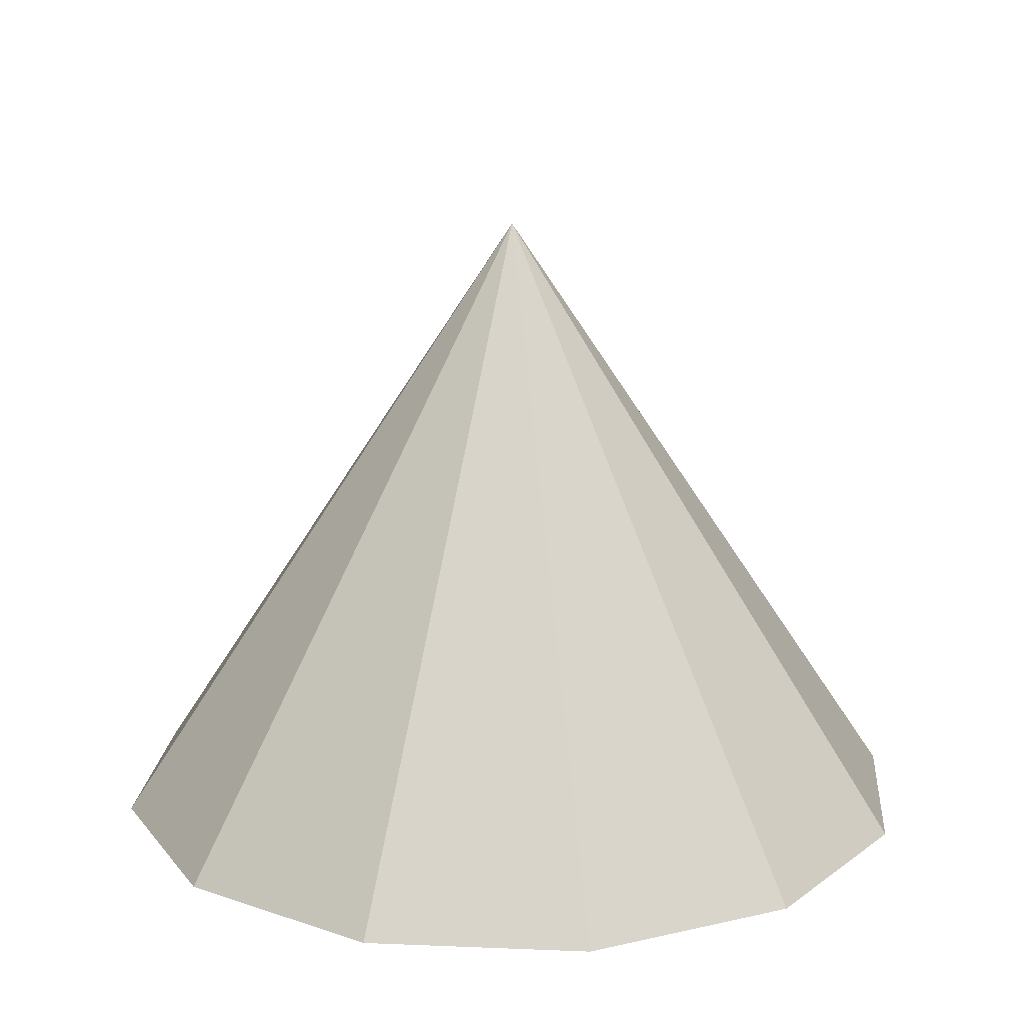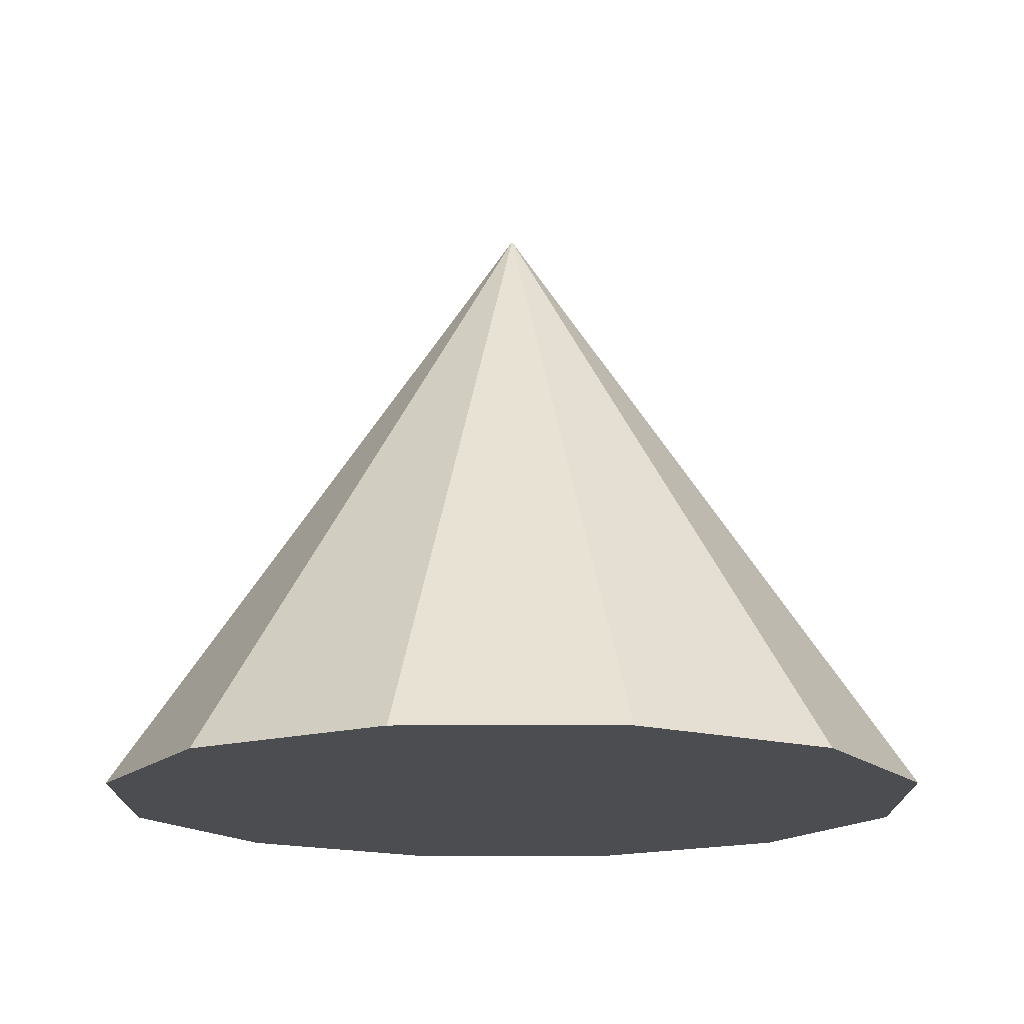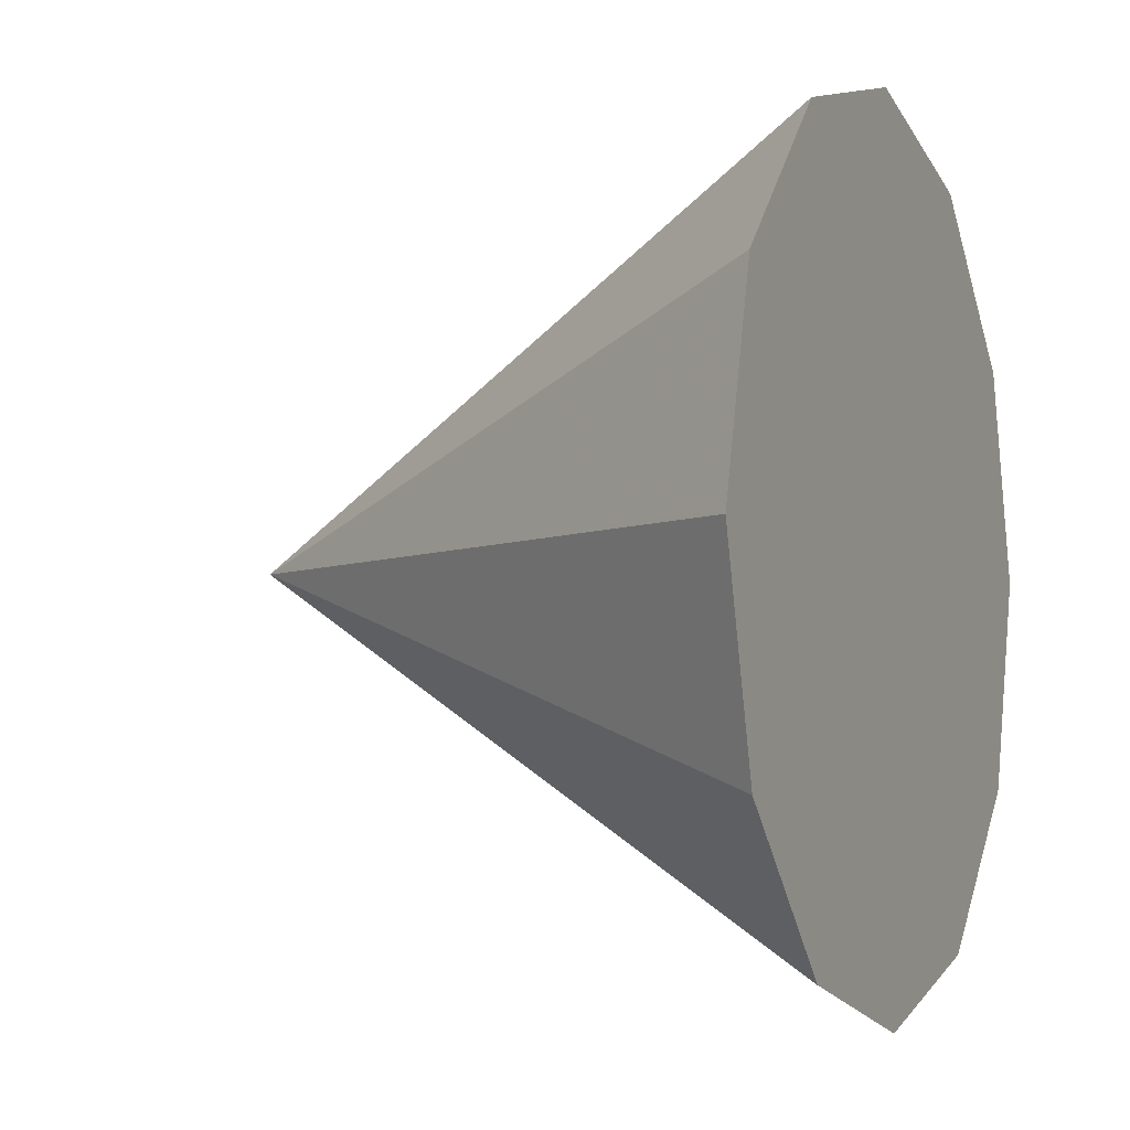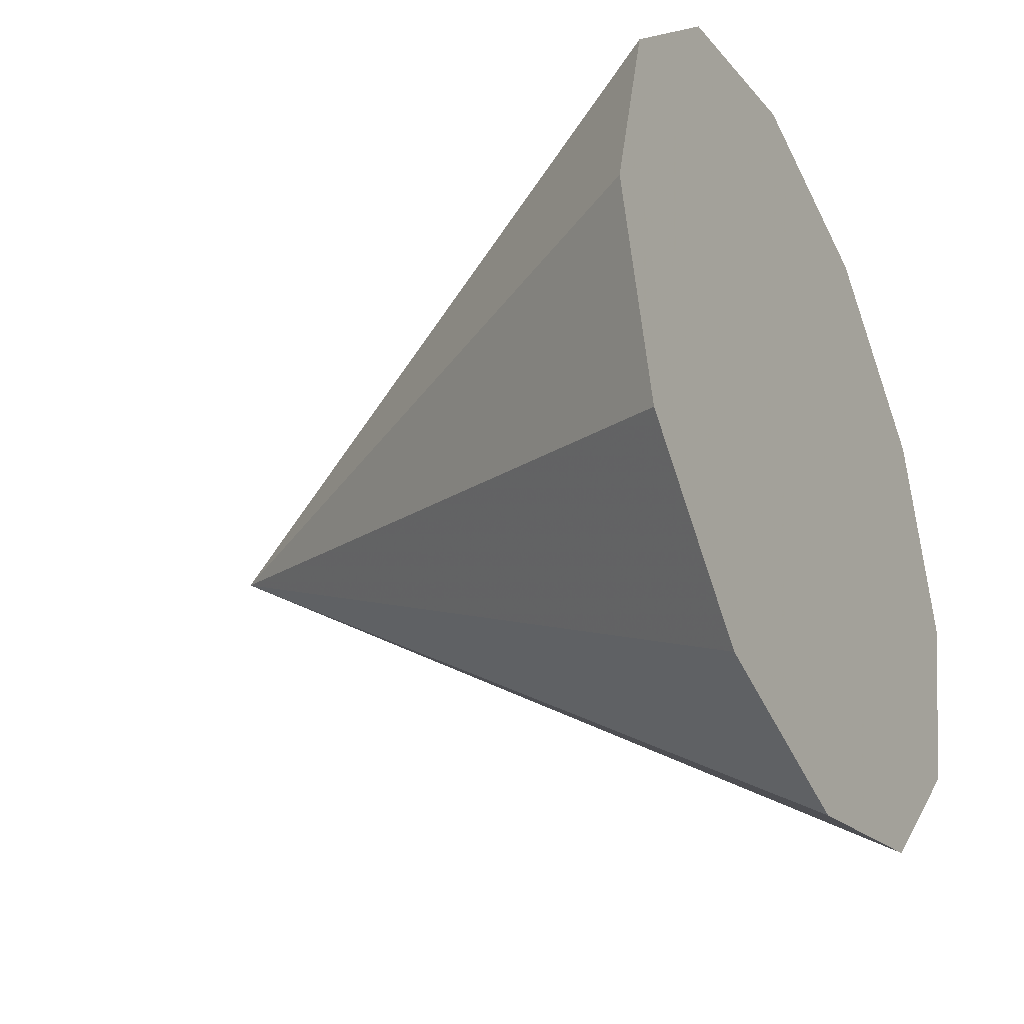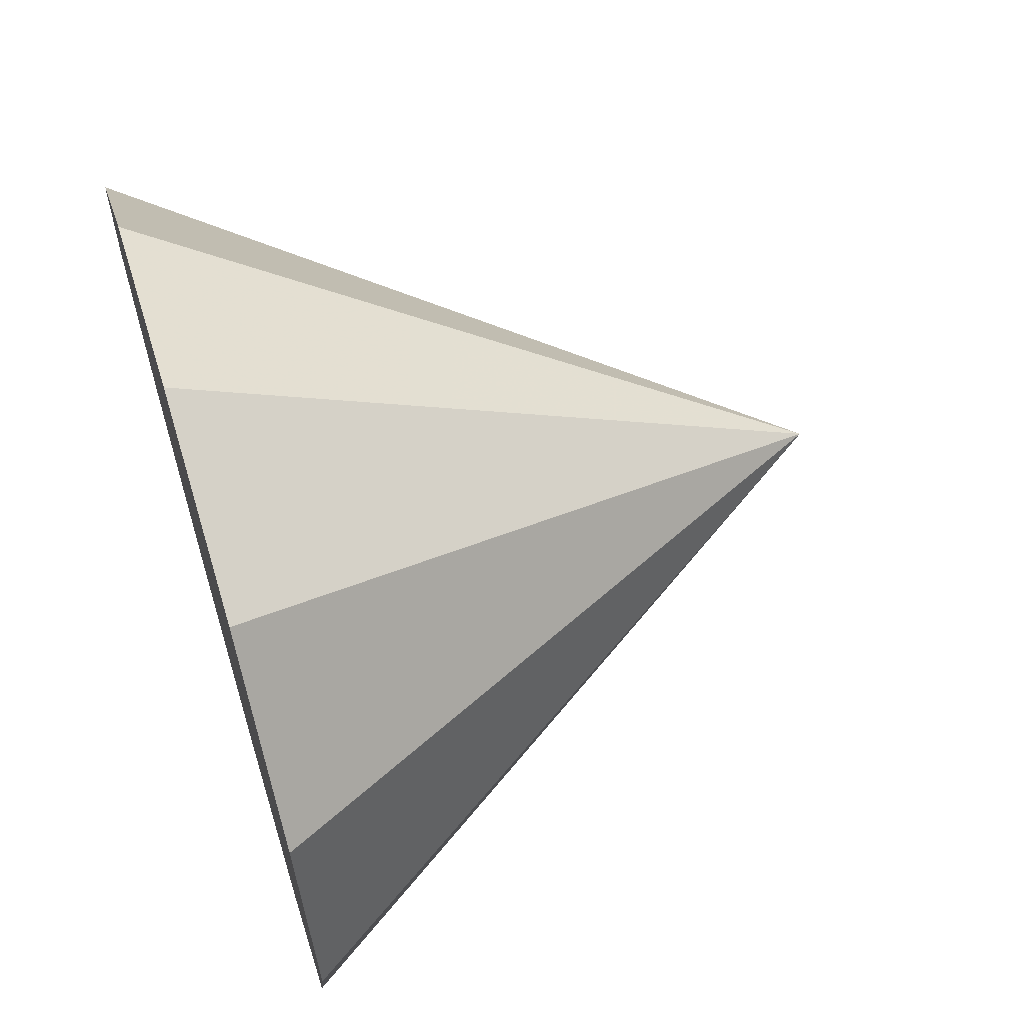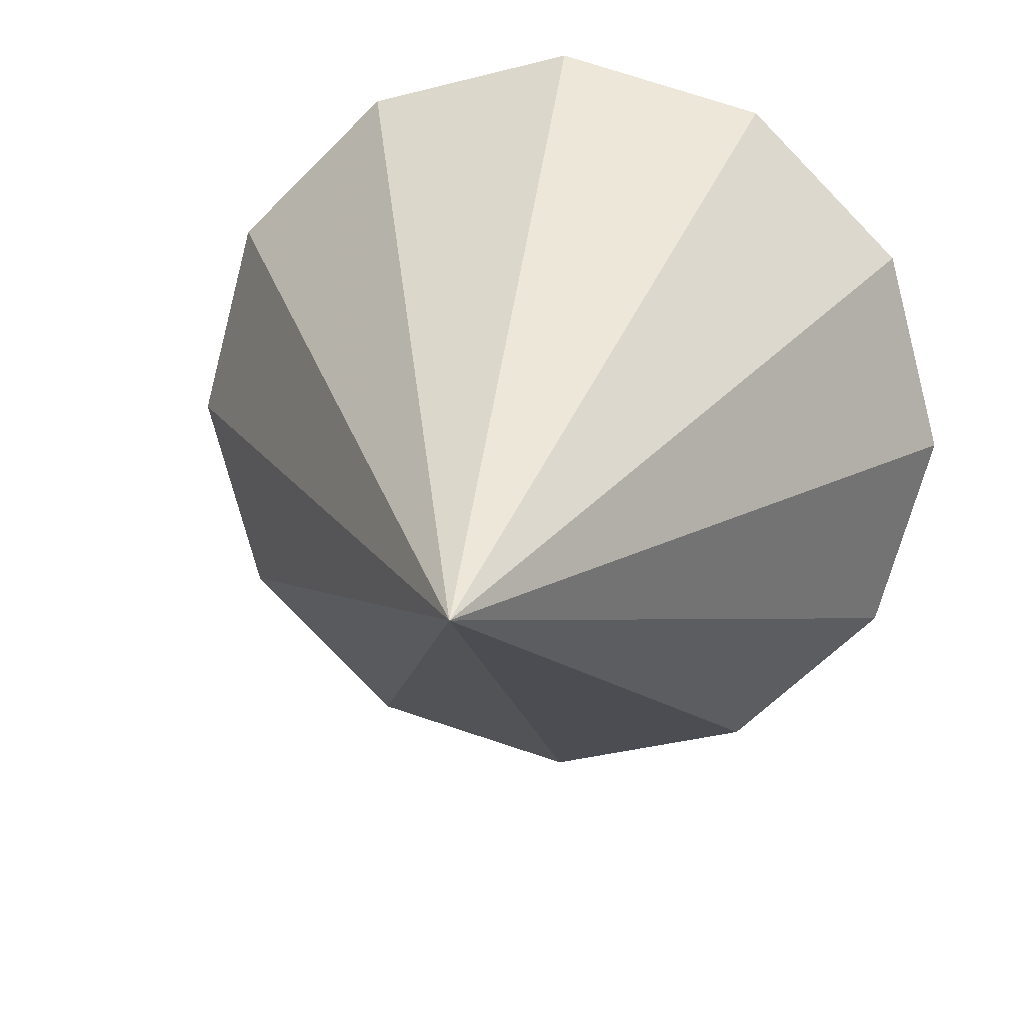
<metadata>
{"format":"obj","ext":"obj","renderer":"f3d","projection":"perspective","resolution":1024,"background":"white","views":[{"elev":16.5,"azim":139.8,"up":"+Z"},{"elev":-16.2,"azim":75.2,"up":"+Z"},{"elev":-4.3,"azim":113.5,"up":"+Y"},{"elev":-34.1,"azim":116.6,"up":"+Y"},{"elev":63.3,"azim":-106.9,"up":"+Y"},{"elev":18.7,"azim":10.5,"up":"+Y"}]}
</metadata>
<code>
v 0 0 0
v 0.9306 0 0
v 0 0 1.389
v 0.806 0.4653 0
v 0.4653 0.806 0
v 0 0.9306 0
v -0.4653 0.806 0
v -0.806 0.4653 0
v -0.9306 0 0
v -0.806 -0.4653 0
v -0.4653 -0.806 0
v -0 -0.9306 0
v 0.4653 -0.806 0
v 0.806 -0.4653 0
f 2 1 4
f 2 4 3
f 4 1 5
f 4 5 3
f 5 1 6
f 5 6 3
f 6 1 7
f 6 7 3
f 7 1 8
f 7 8 3
f 8 1 9
f 8 9 3
f 9 1 10
f 9 10 3
f 10 1 11
f 10 11 3
f 11 1 12
f 11 12 3
f 12 1 13
f 12 13 3
f 13 1 14
f 13 14 3
f 14 1 2
f 14 2 3

</code>
